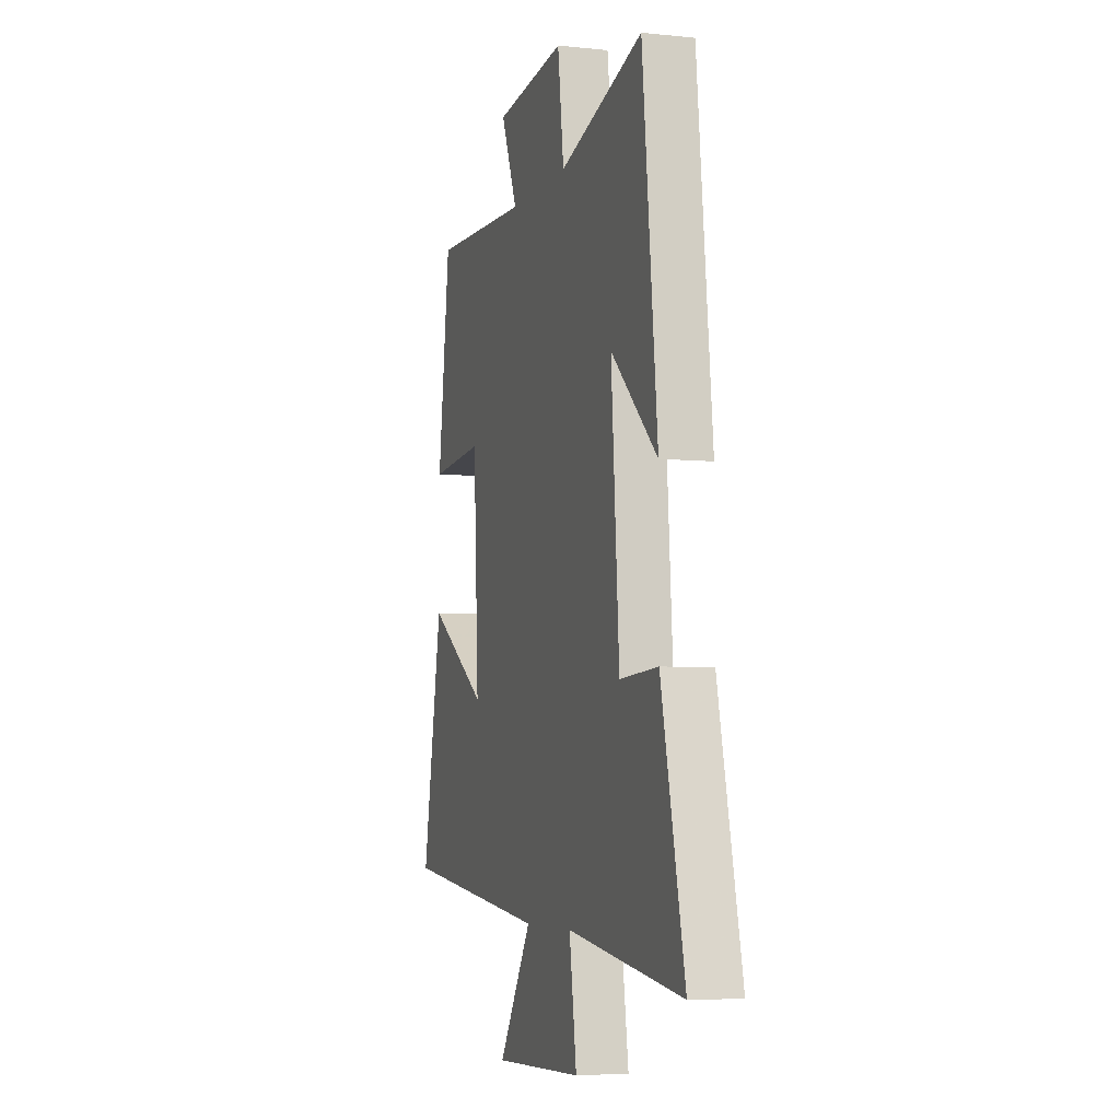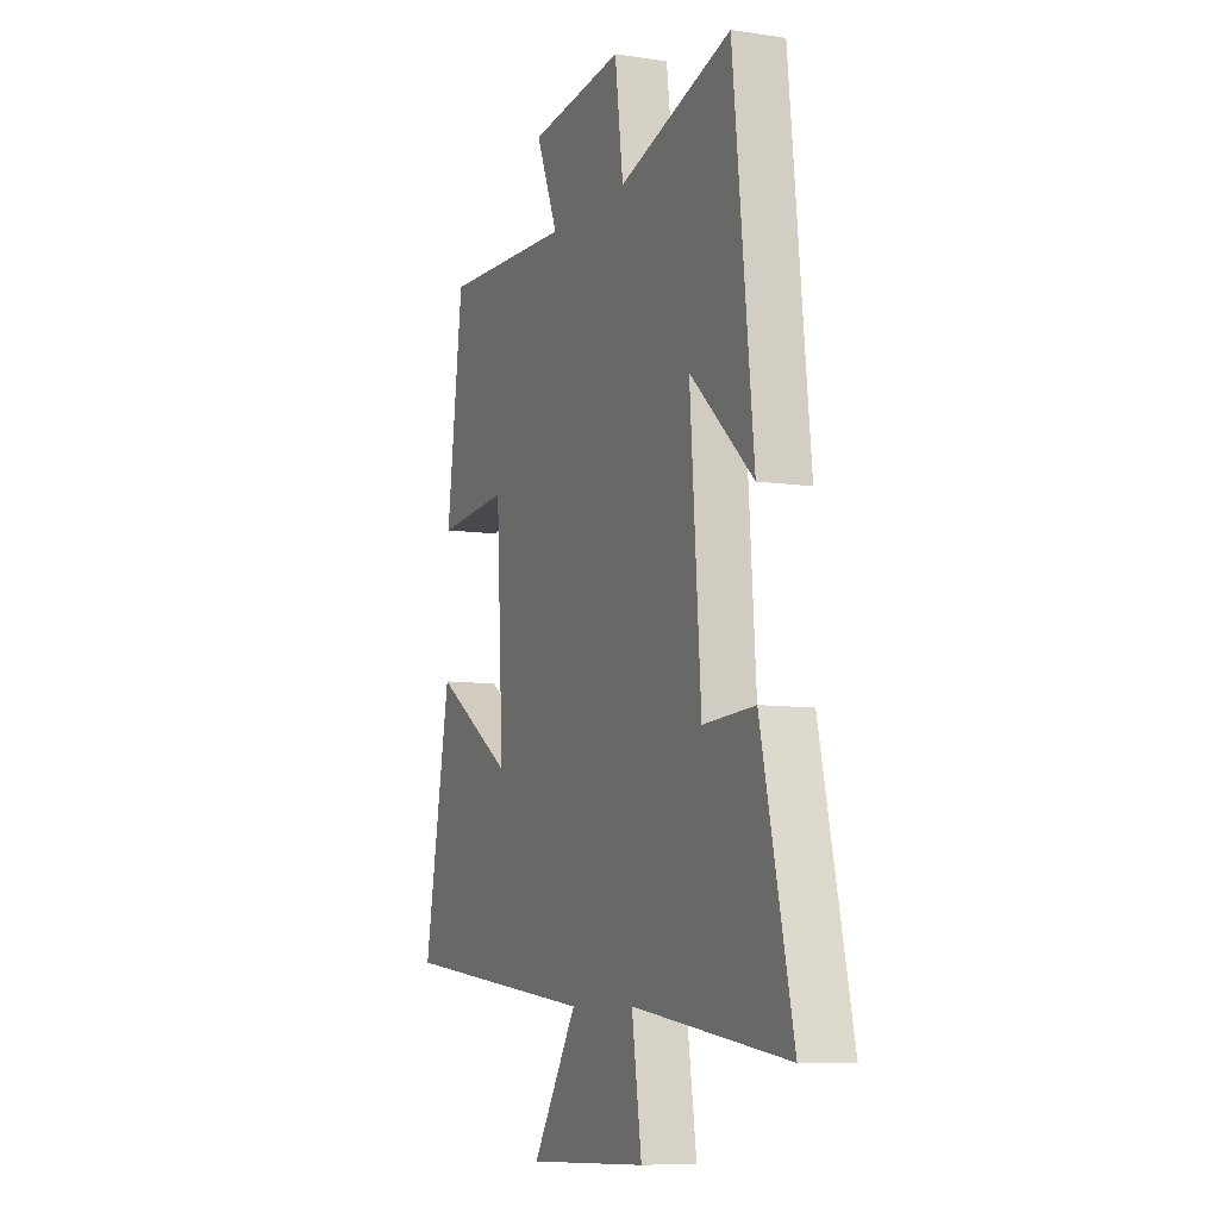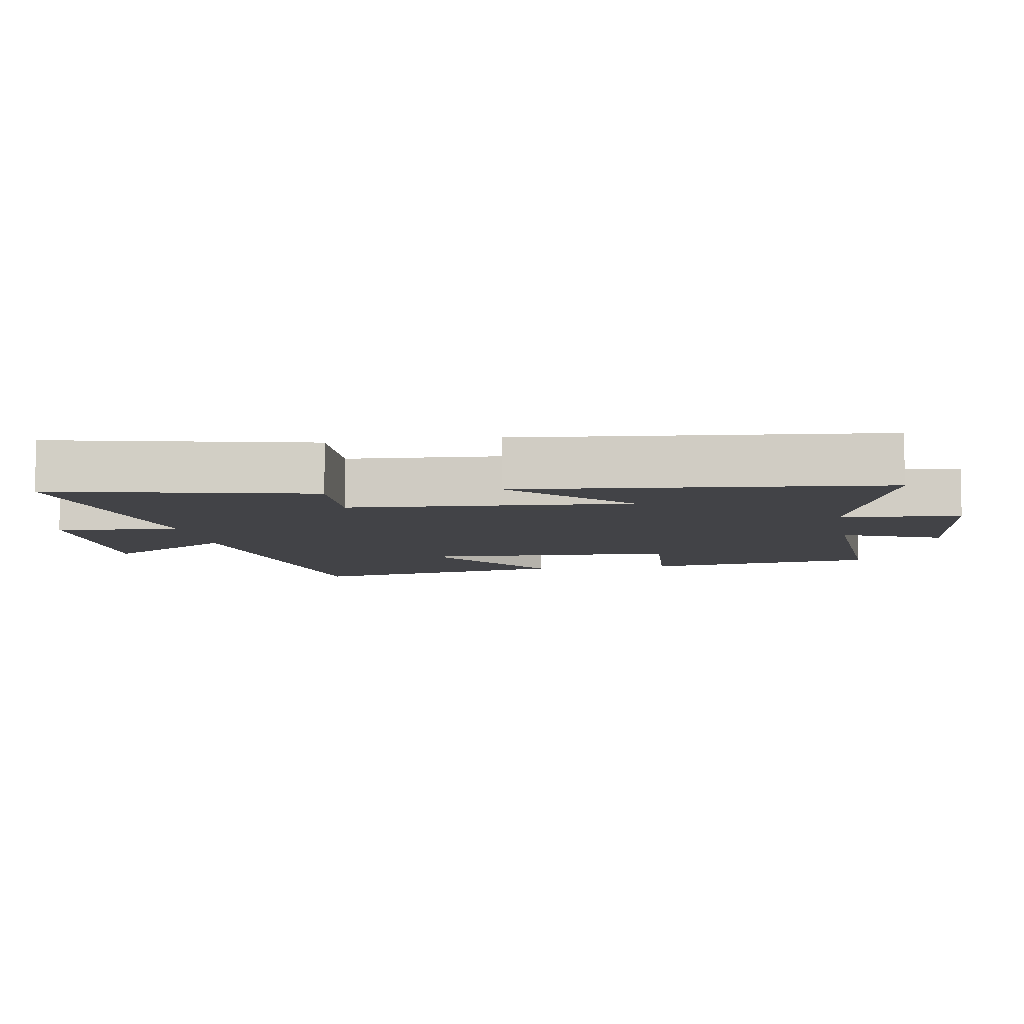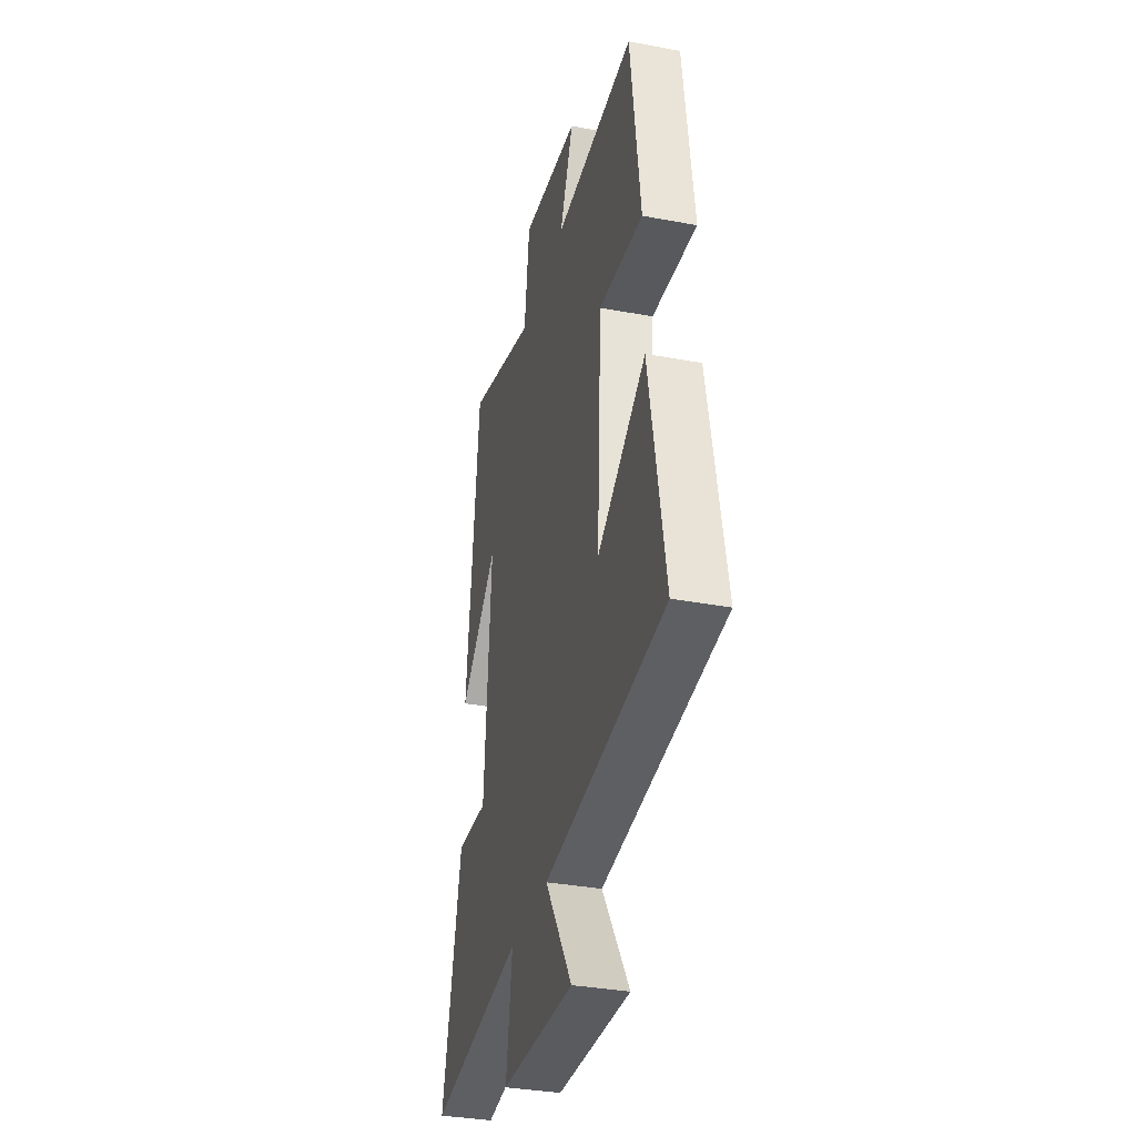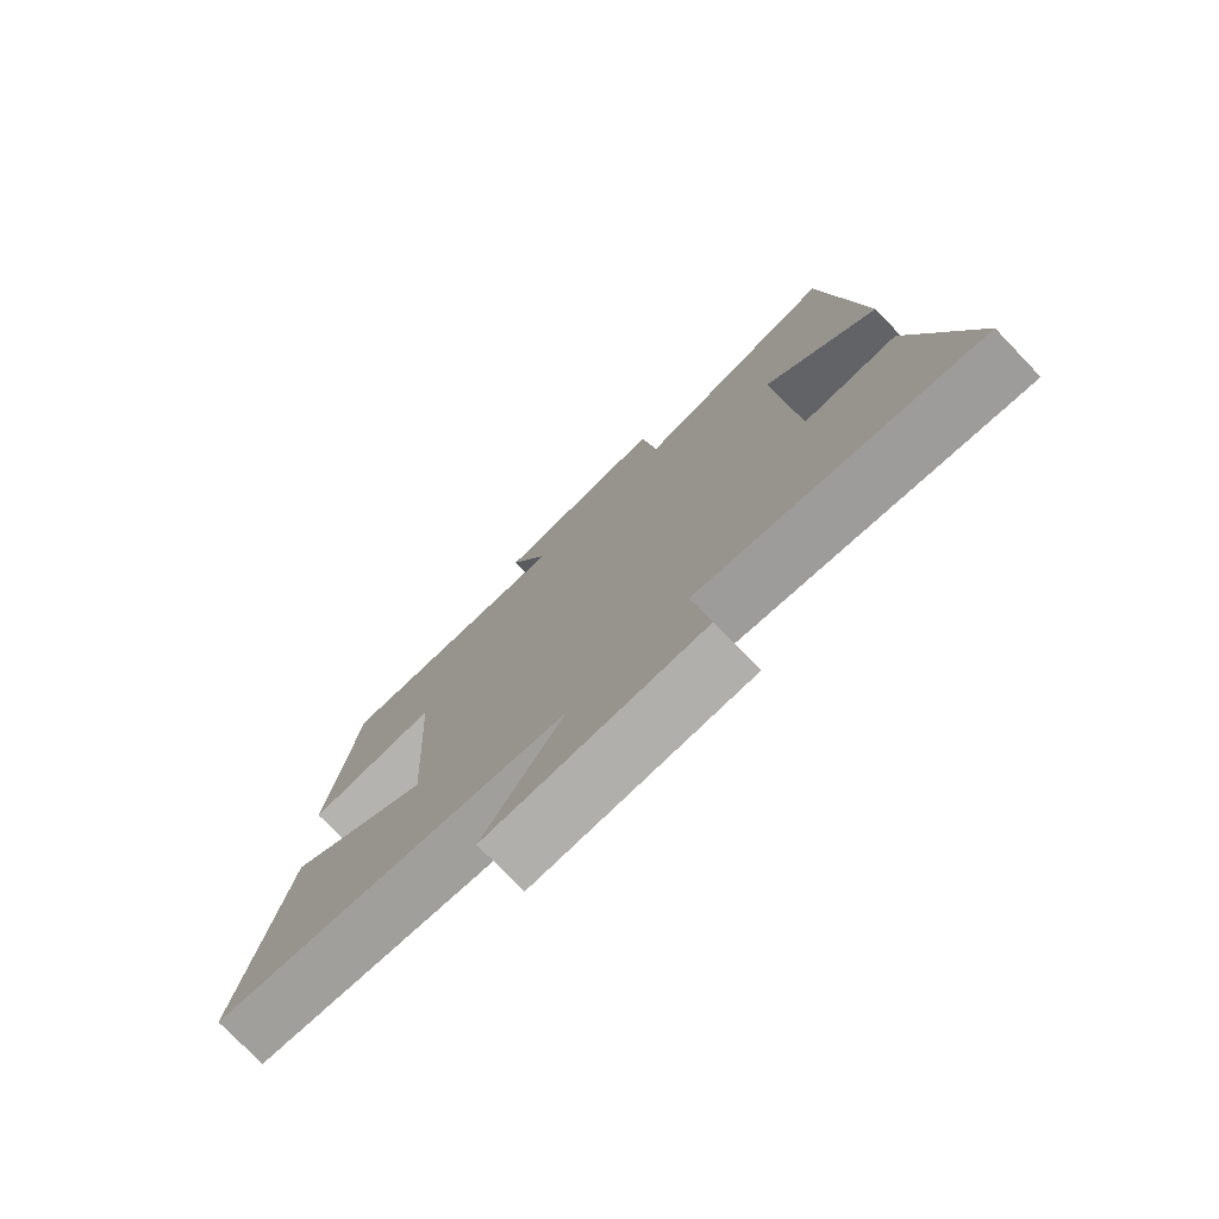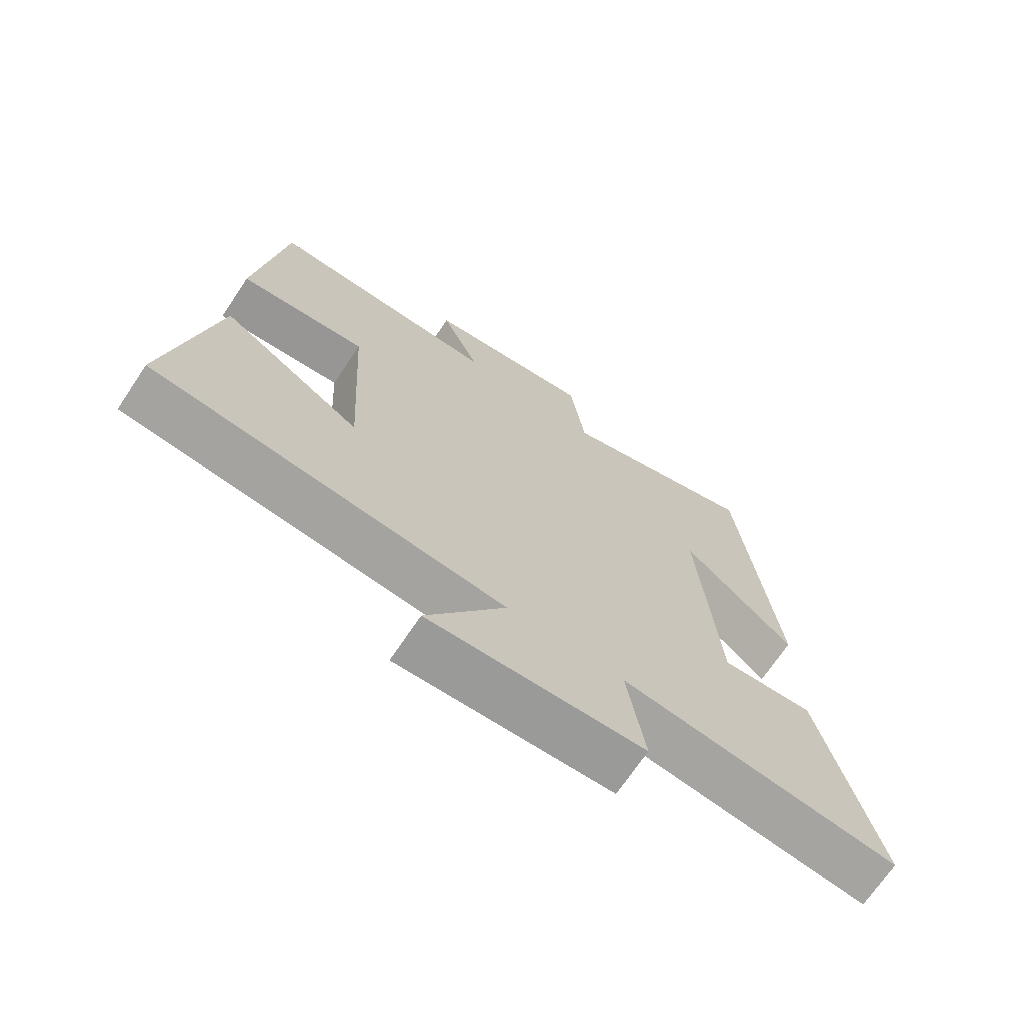
<metadata>
{"format":"obj","ext":"obj","renderer":"f3d","projection":"perspective","resolution":1024,"background":"white","views":[{"elev":-5.5,"azim":-107.6,"up":"+Z"},{"elev":-8.2,"azim":-112.8,"up":"+Z"},{"elev":-7.5,"azim":-80.0,"up":"+Y"},{"elev":-34.3,"azim":75.8,"up":"+Z"},{"elev":-76.5,"azim":-136.1,"up":"+Z"},{"elev":-70.2,"azim":146.2,"up":"+Z"}]}
</metadata>
<code>
v -0.444 0.07 0.594
v -0.132 0.07 0.5
v -0.109 0.07 0.675
v 0.153 0.07 0.645
v 0.092 0.07 0.5
v 0.455 0.07 0.514
v 0.5 0.07 0.17
v 0.3 0.07 0.187
v 0.28 0.07 -0.187
v 0.5 0.07 -0.046
v 0.573 0.07 -0.438
v 0.024 0.07 -0.5
v 0.147 0.07 -0.693
v -0.185 0.07 -0.681
v -0.158 0.07 -0.5
v -0.587 0.07 -0.558
v -0.5 0.07 -0.18
v -0.357 0.07 -0.188
v -0.327 0.07 0.222
v -0.5 0.07 0.064
v -0.444 0 0.594
v -0.132 0 0.5
v -0.109 0 0.675
v 0.153 0 0.645
v 0.092 0 0.5
v 0.455 0 0.514
v 0.5 0 0.17
v 0.3 0 0.187
v 0.28 0 -0.187
v 0.5 0 -0.046
v 0.573 0 -0.438
v 0.024 0 -0.5
v 0.147 0 -0.693
v -0.185 0 -0.681
v -0.158 0 -0.5
v -0.587 0 -0.558
v -0.5 0 -0.18
v -0.357 0 -0.188
v -0.327 0 0.222
v -0.5 0 0.064
f 19 20 1 2
f 18 19 2
f 15 16 17 18
f 15 18 2
f 12 13 14 15
f 9 10 11 12
f 8 9 12 15
f 5 6 7 8
f 5 8 15 2
f 2 3 4 5
f 22 21 40 39
f 22 39 38
f 38 37 36 35
f 22 38 35
f 35 34 33 32
f 32 31 30 29
f 35 32 29 28
f 28 27 26 25
f 22 35 28 25
f 25 24 23 22
f 1 21 22 2
f 2 22 23 3
f 3 23 24 4
f 4 24 25 5
f 5 25 26 6
f 6 26 27 7
f 7 27 28 8
f 8 28 29 9
f 9 29 30 10
f 10 30 31 11
f 11 31 32 12
f 12 32 33 13
f 13 33 34 14
f 14 34 35 15
f 15 35 36 16
f 16 36 37 17
f 17 37 38 18
f 18 38 39 19
f 19 39 40 20
f 20 40 21 1

</code>
